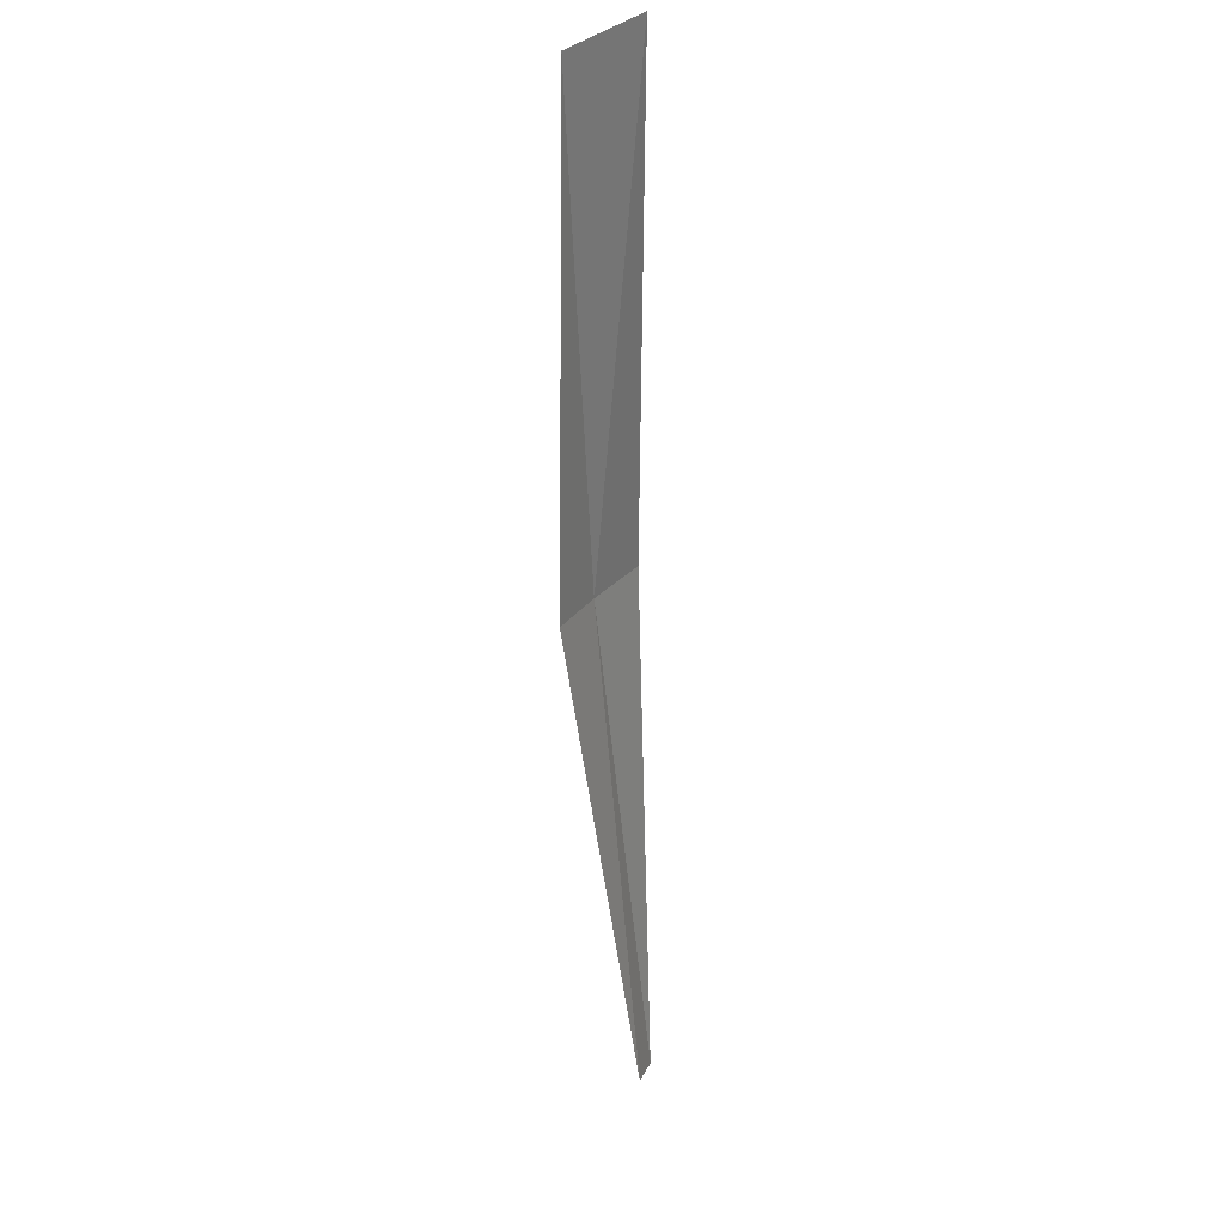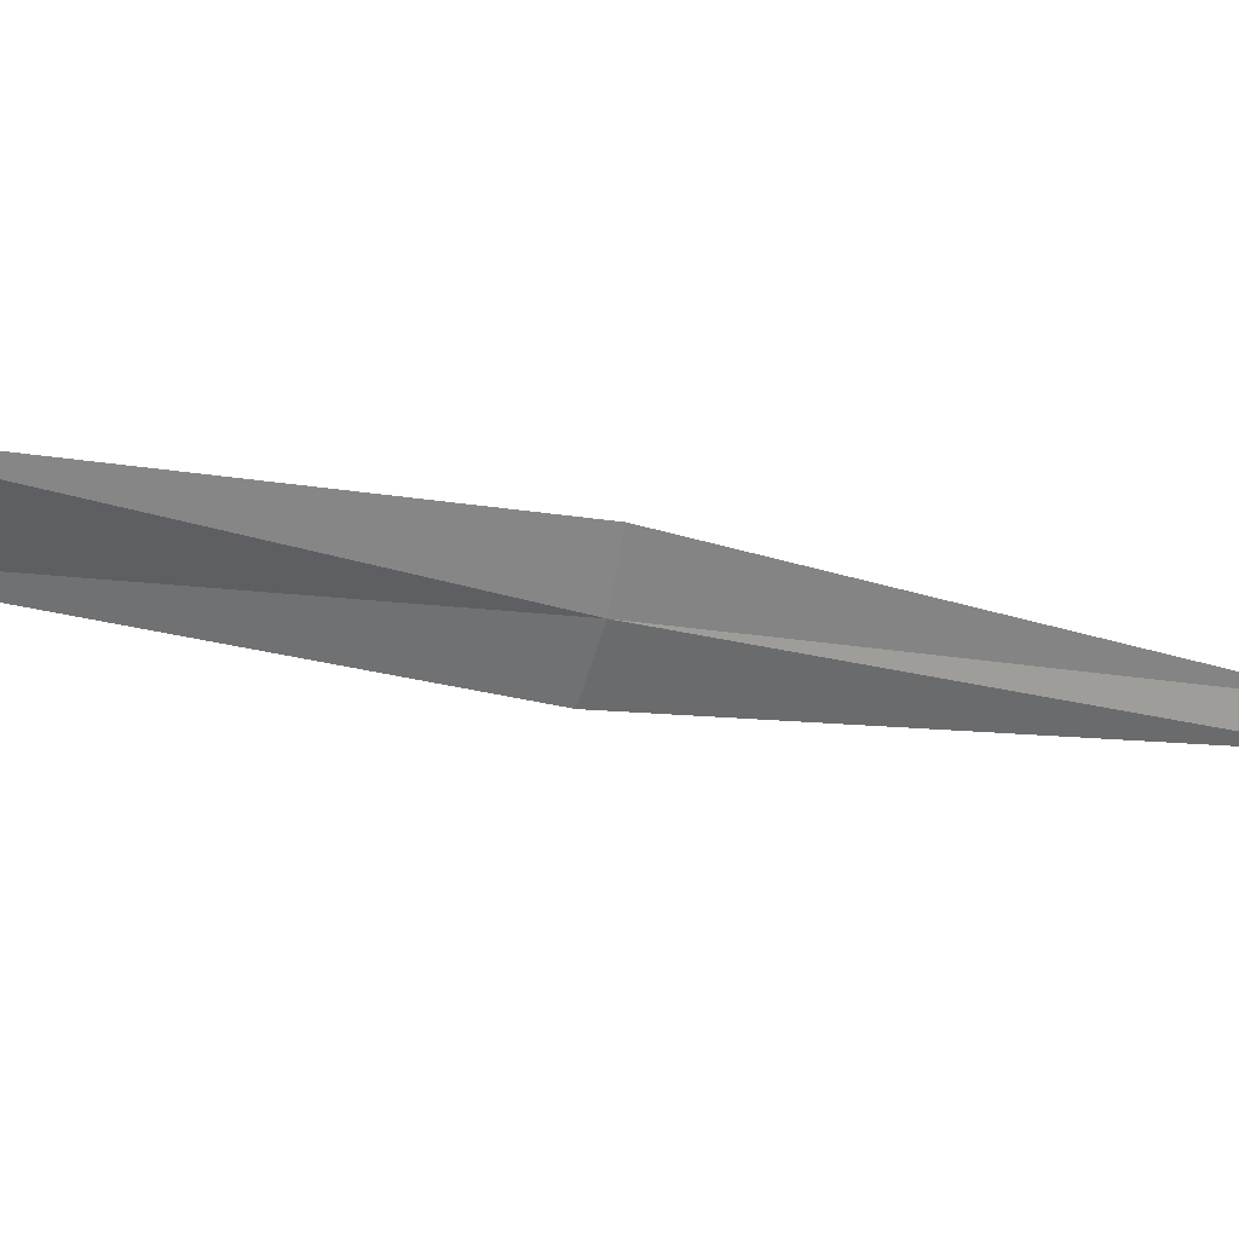
<metadata>
{"format":"obj","ext":"obj","renderer":"f3d","projection":"perspective","resolution":1024,"background":"white","views":[{"elev":-6.2,"azim":54.0,"up":"+Y"},{"elev":59.8,"azim":-127.9,"up":"+Z"}]}
</metadata>
<code>
v 10.5 90.29 1.686
v 9.663 88.96 0.8674
v 9.719 88.91 0.9501
v 10.57 90.19 1.847
v 11.36 91.44 2.396
v 10.47 90.4 1.509
v 11.36 91.59 2.144
f 1 2 3
f 1 3 4
f 1 4 5
f 1 6 2
f 1 7 6
f 1 5 7

</code>
